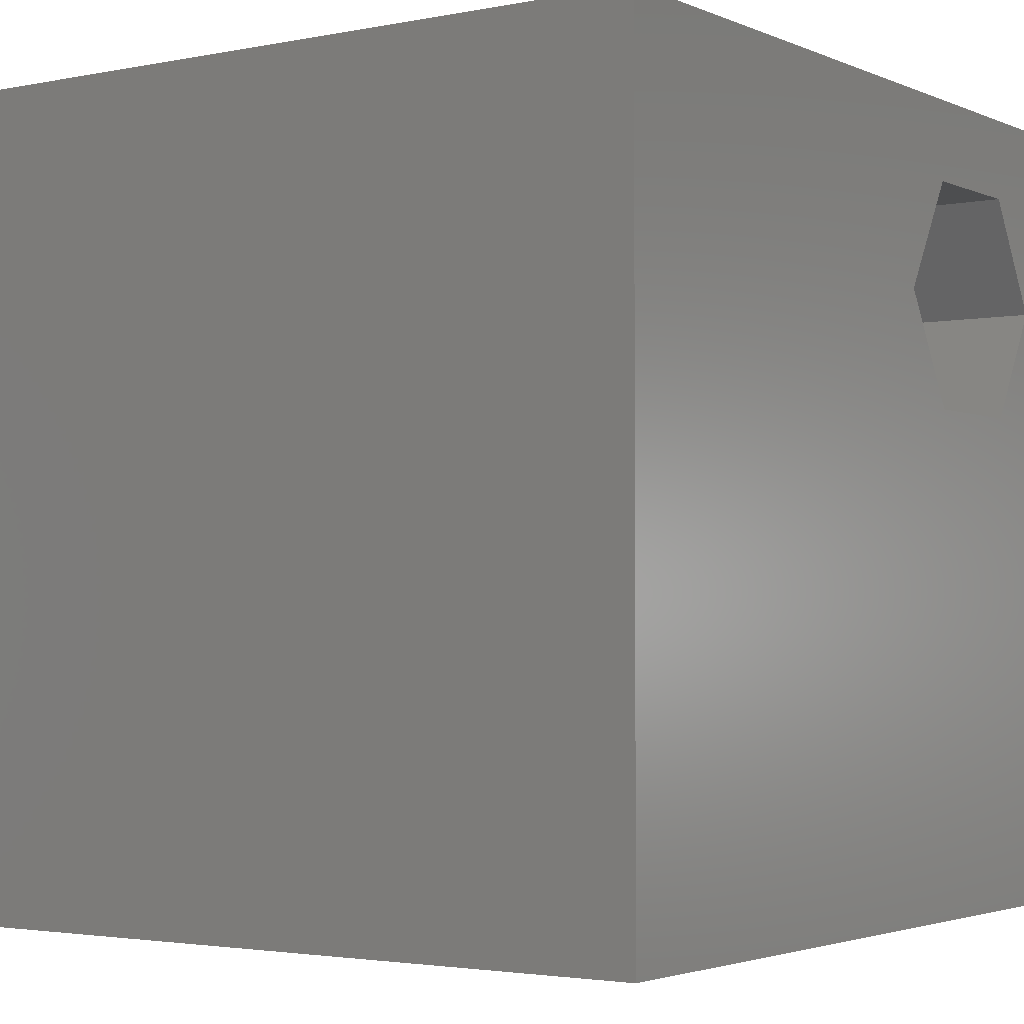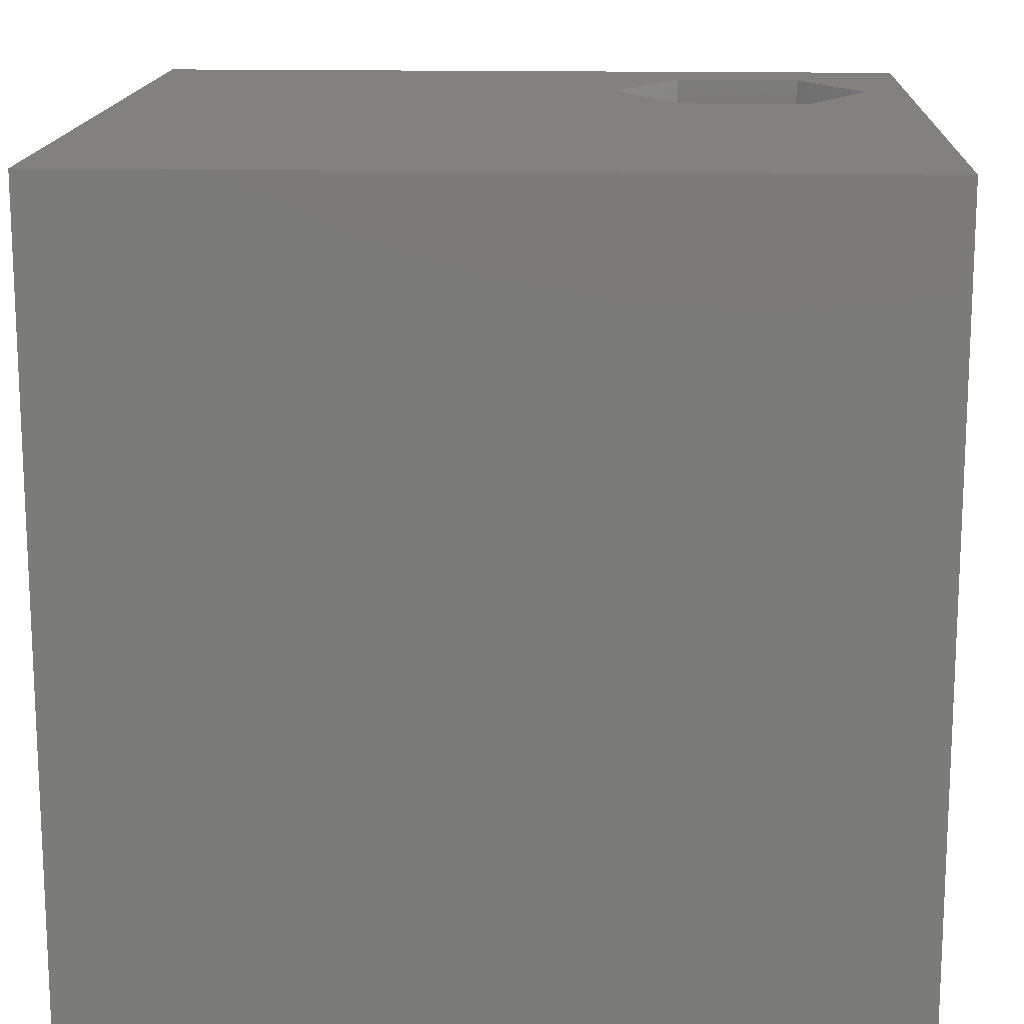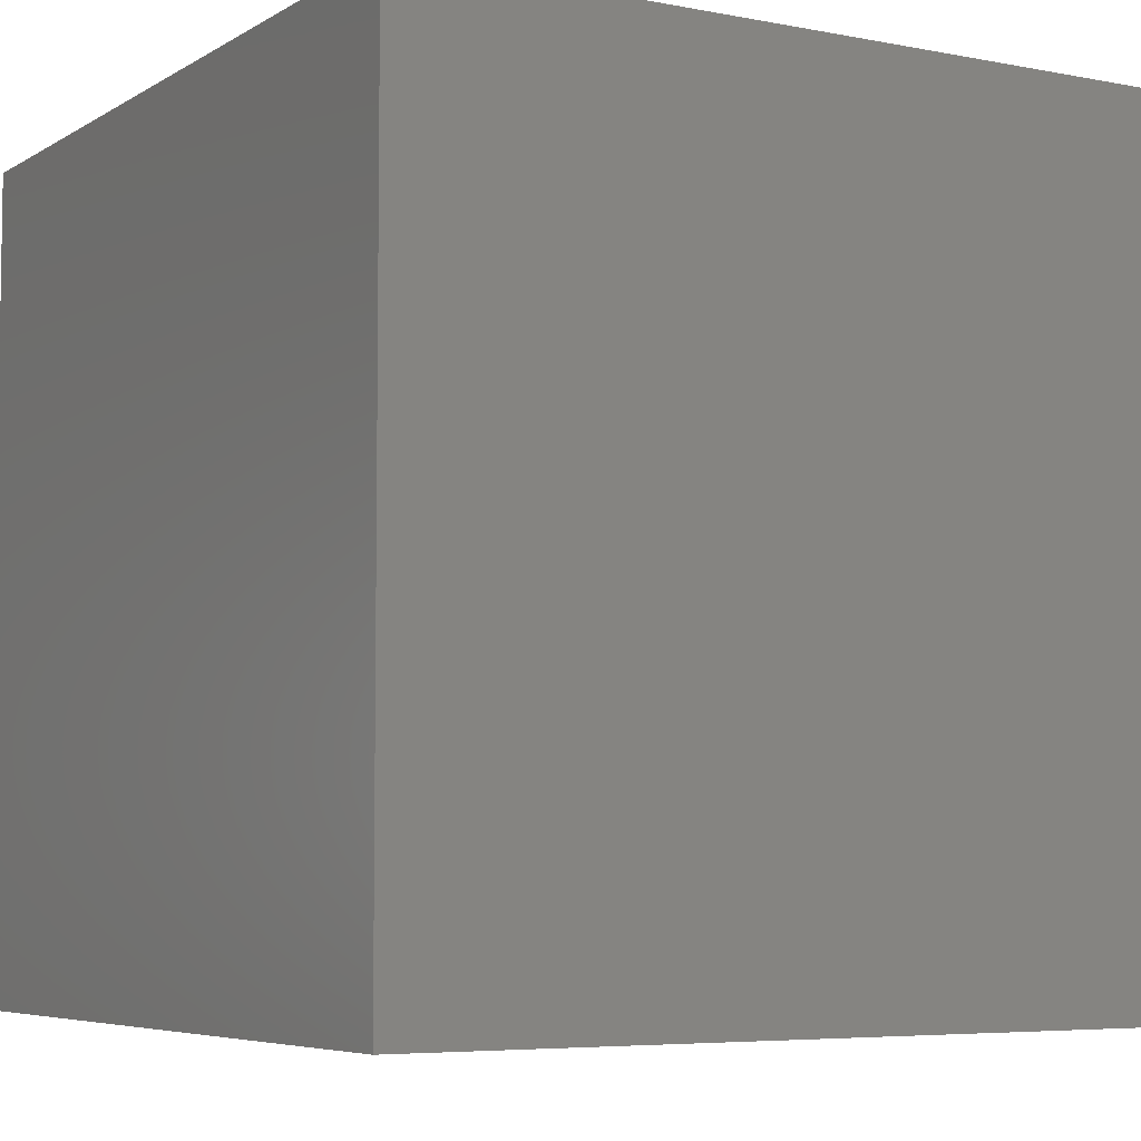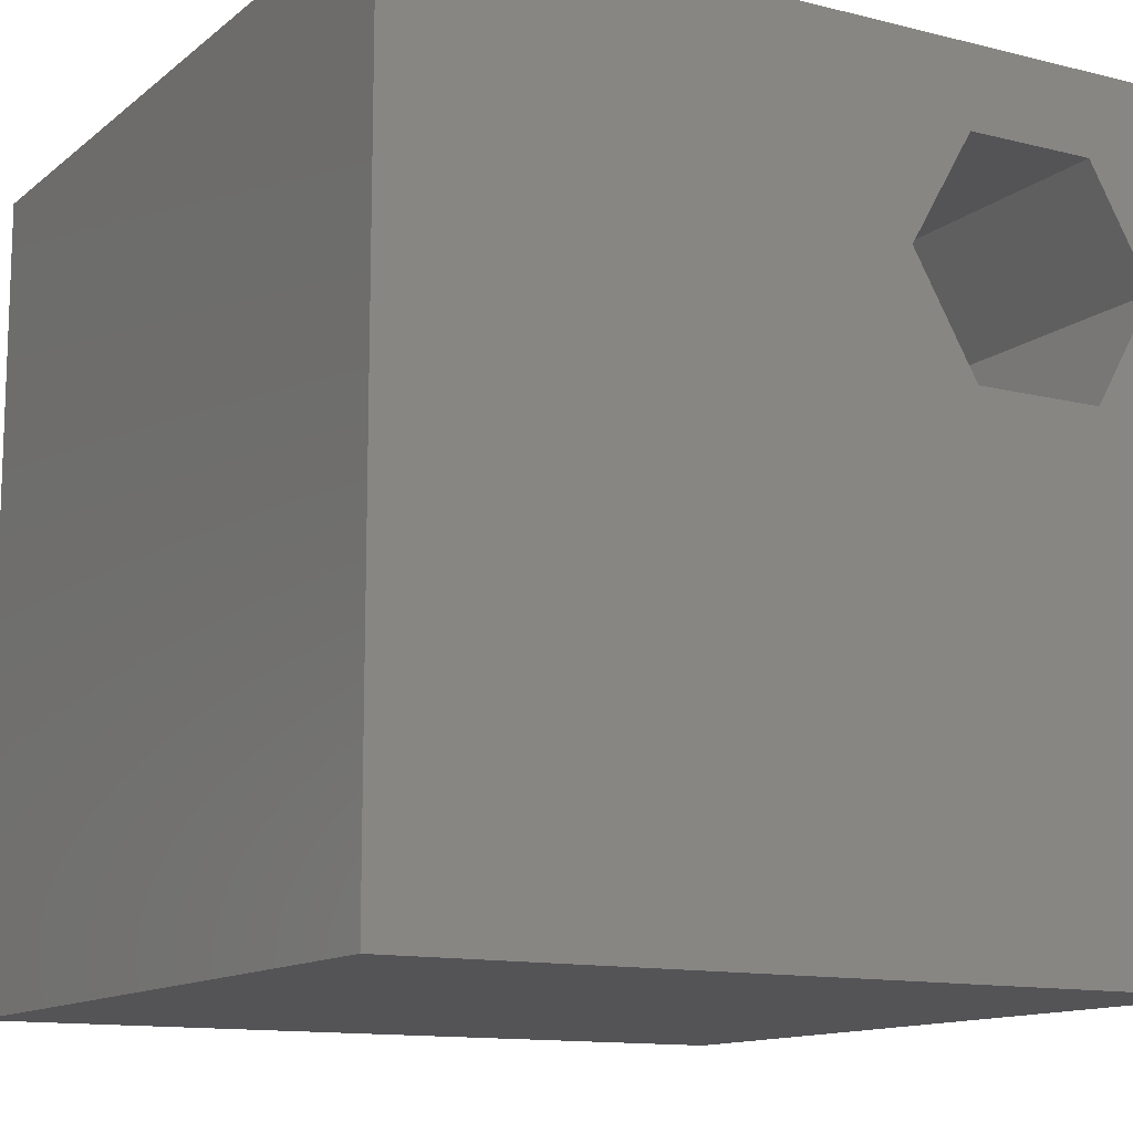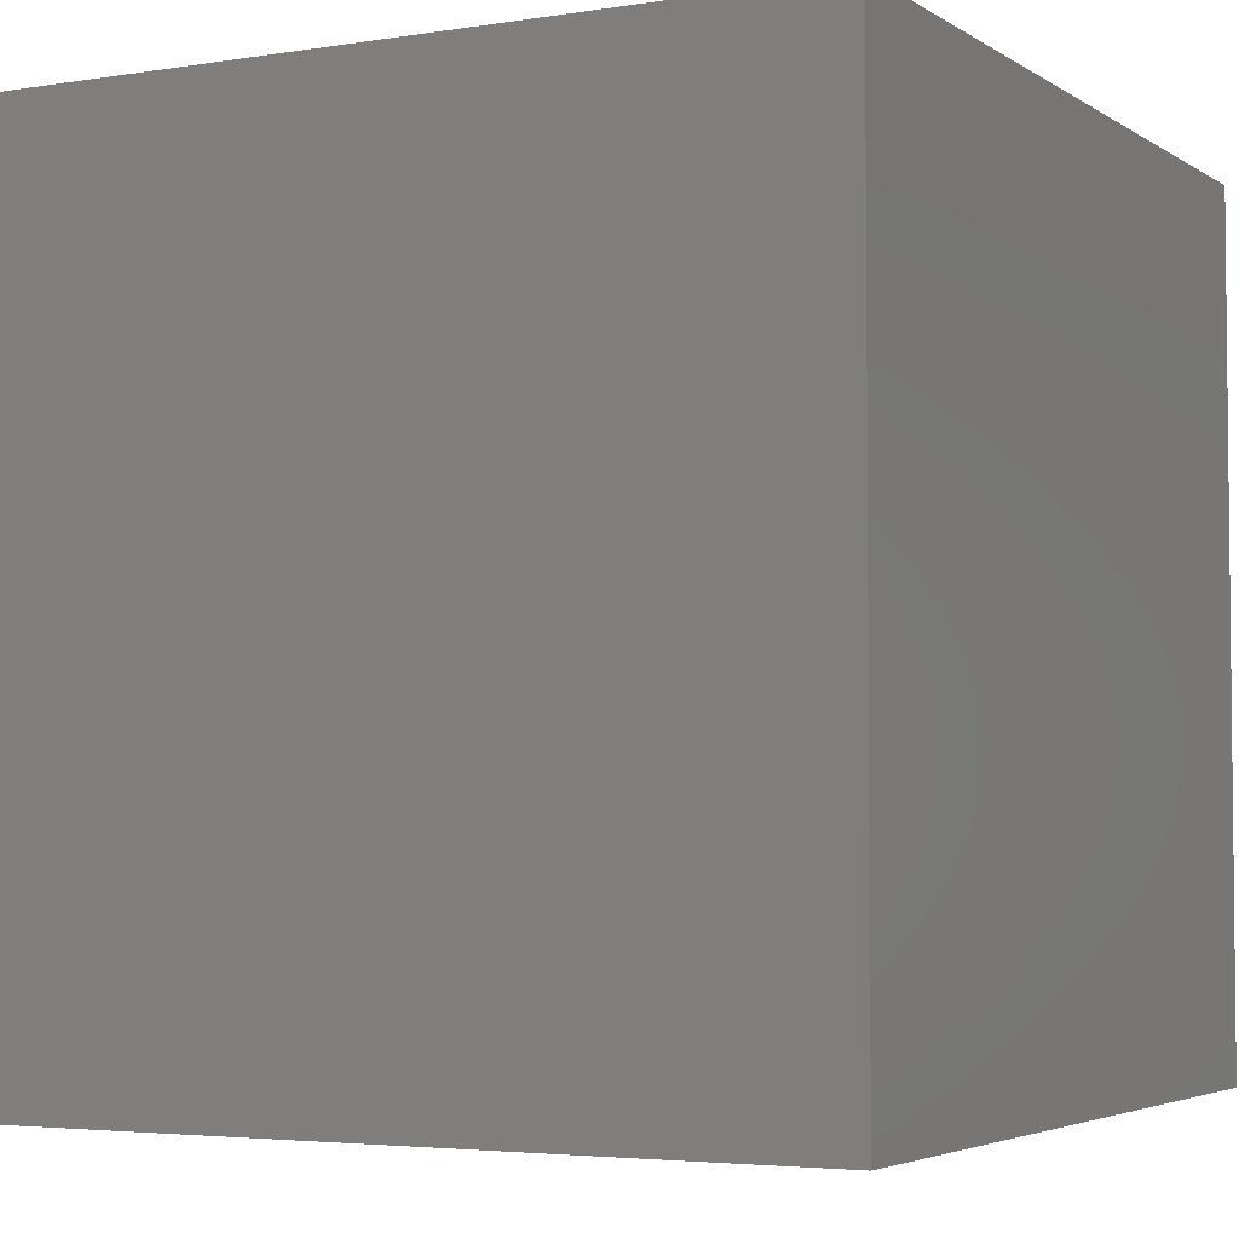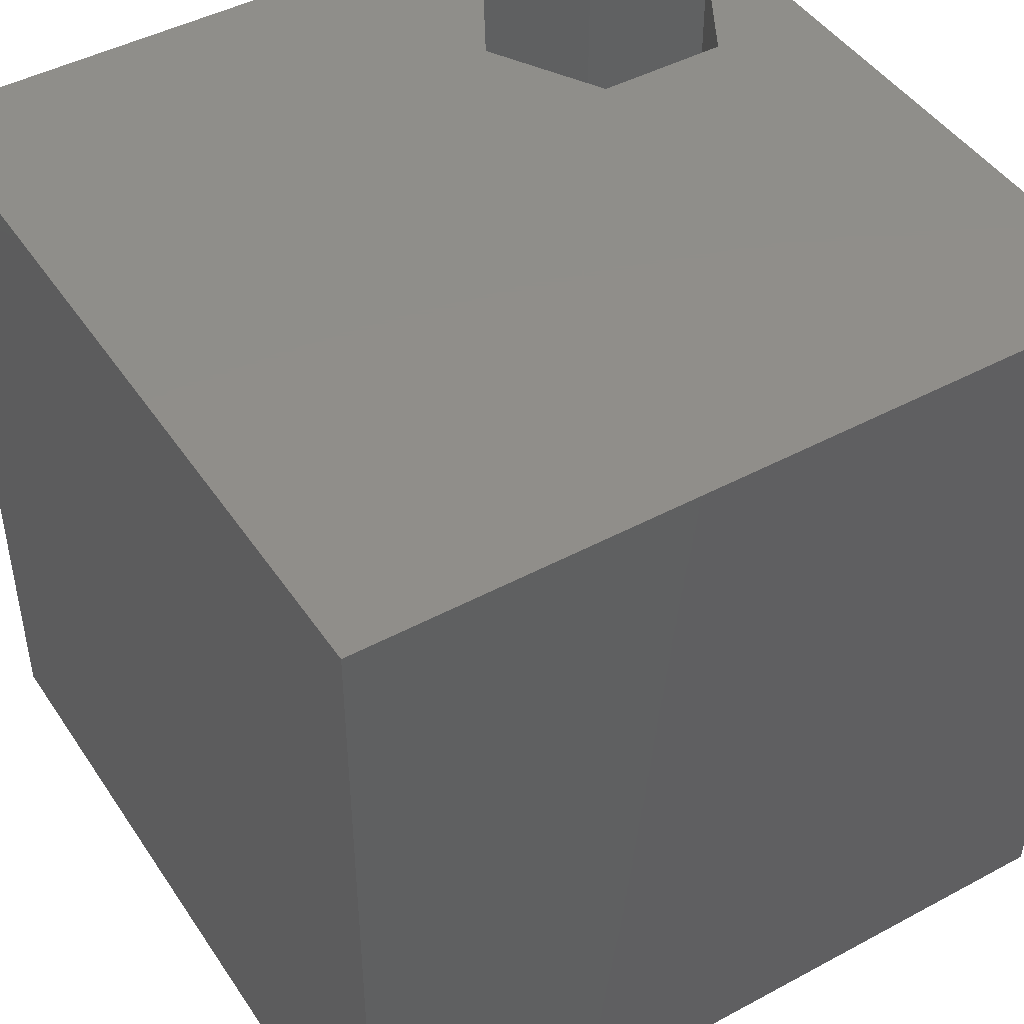
<metadata>
{"format":"stl","ext":"stl","renderer":"f3d","projection":"perspective","resolution":1024,"background":"white","views":[{"elev":-2.7,"azim":-55.0,"up":"+Y"},{"elev":15.3,"azim":2.7,"up":"+Z"},{"elev":-5.8,"azim":-120.7,"up":"+Y"},{"elev":-12.6,"azim":-30.2,"up":"+Y"},{"elev":-3.9,"azim":118.0,"up":"+Z"},{"elev":45.4,"azim":-31.8,"up":"+Z"}]}
</metadata>
<code>
# stl→obj: 20 verts, 36 faces
v 0 10 10
v 0 10 0
v 0 0 10
v 0 0 0
v 10 10 10
v 9.471 7.594 10
v 10 0 10
v 8.662 6.194 10
v 7.046 6.194 10
v 6.237 7.594 10
v 7.046 8.994 10
v 8.662 8.994 10
v 10 10 0
v 10 0 0
v 6.237 7.594 2.685
v 7.046 8.994 2.685
v 8.662 8.994 2.685
v 9.471 7.594 2.685
v 8.662 6.194 2.685
v 7.046 6.194 2.685
f 1 2 3
f 3 2 4
f 5 6 7
f 7 6 8
f 7 8 3
f 3 8 9
f 3 9 1
f 9 10 1
f 1 10 11
f 1 11 5
f 5 11 12
f 5 12 6
f 13 5 14
f 14 5 7
f 2 13 4
f 4 13 14
f 5 13 1
f 1 13 2
f 14 7 4
f 4 7 3
f 15 16 10
f 10 16 11
f 16 17 11
f 11 17 12
f 17 18 12
f 12 18 6
f 18 19 6
f 6 19 8
f 19 20 8
f 8 20 9
f 20 15 9
f 9 15 10
f 15 20 16
f 16 20 19
f 16 19 17
f 17 19 18

</code>
